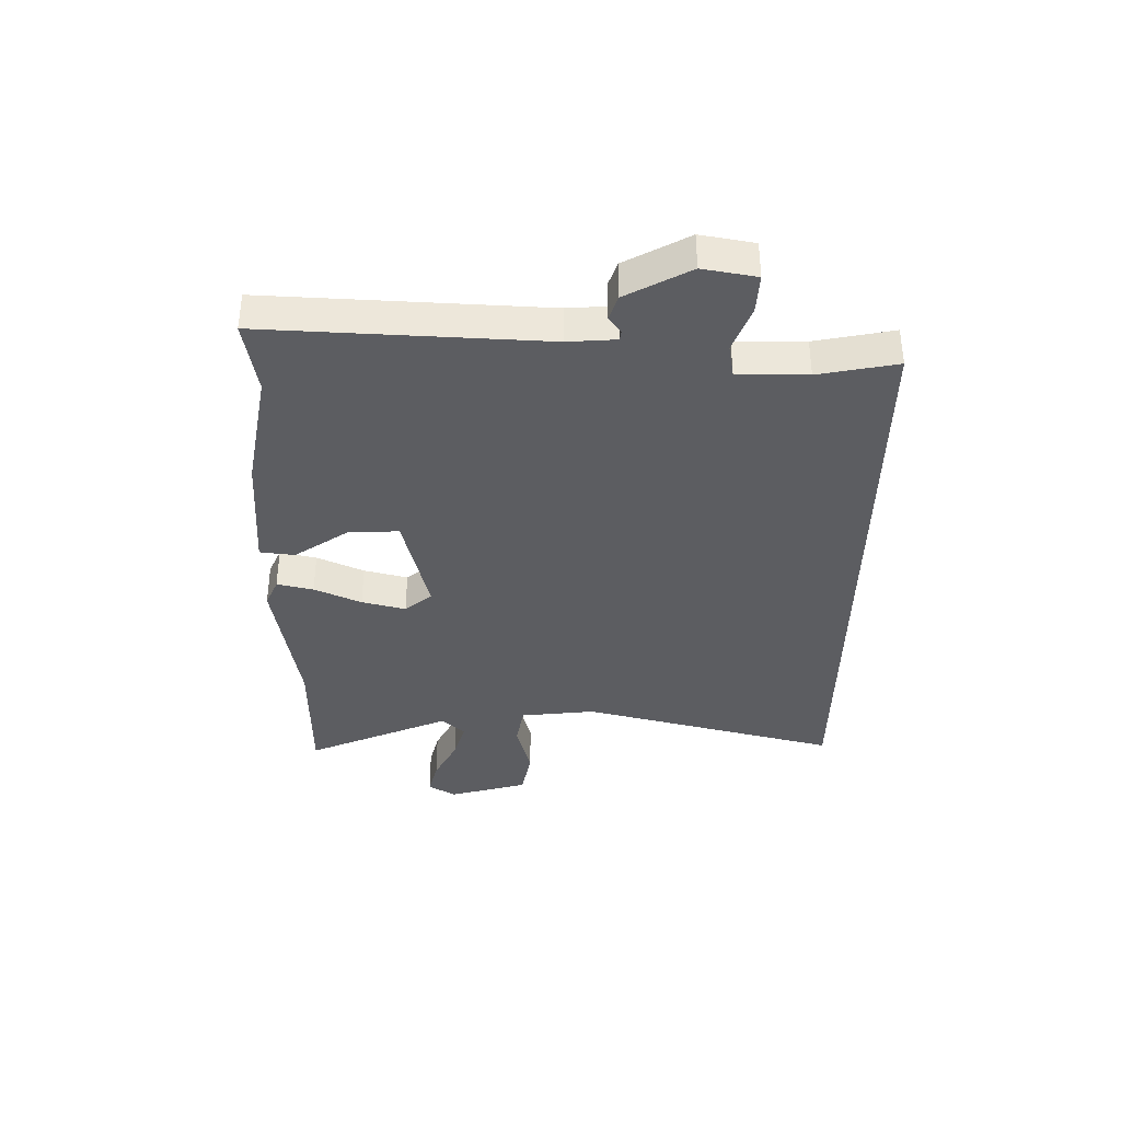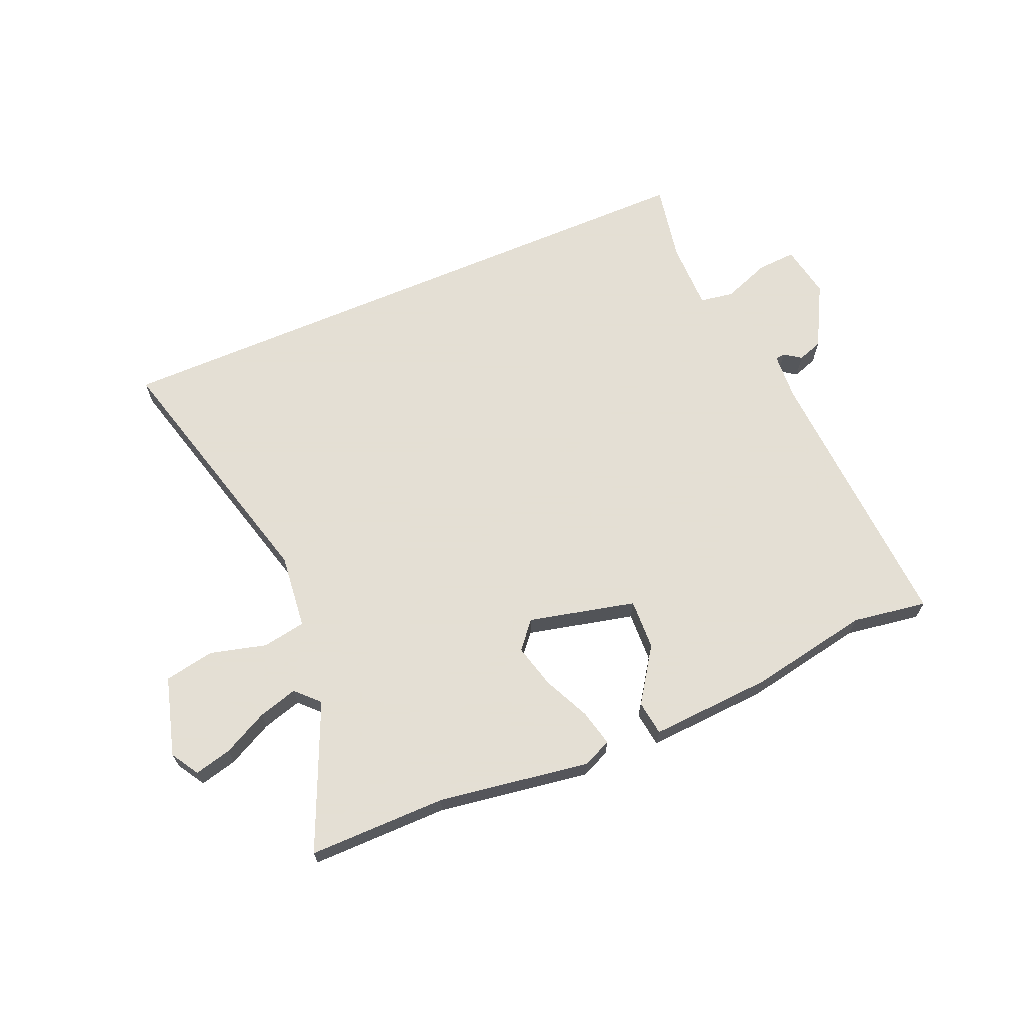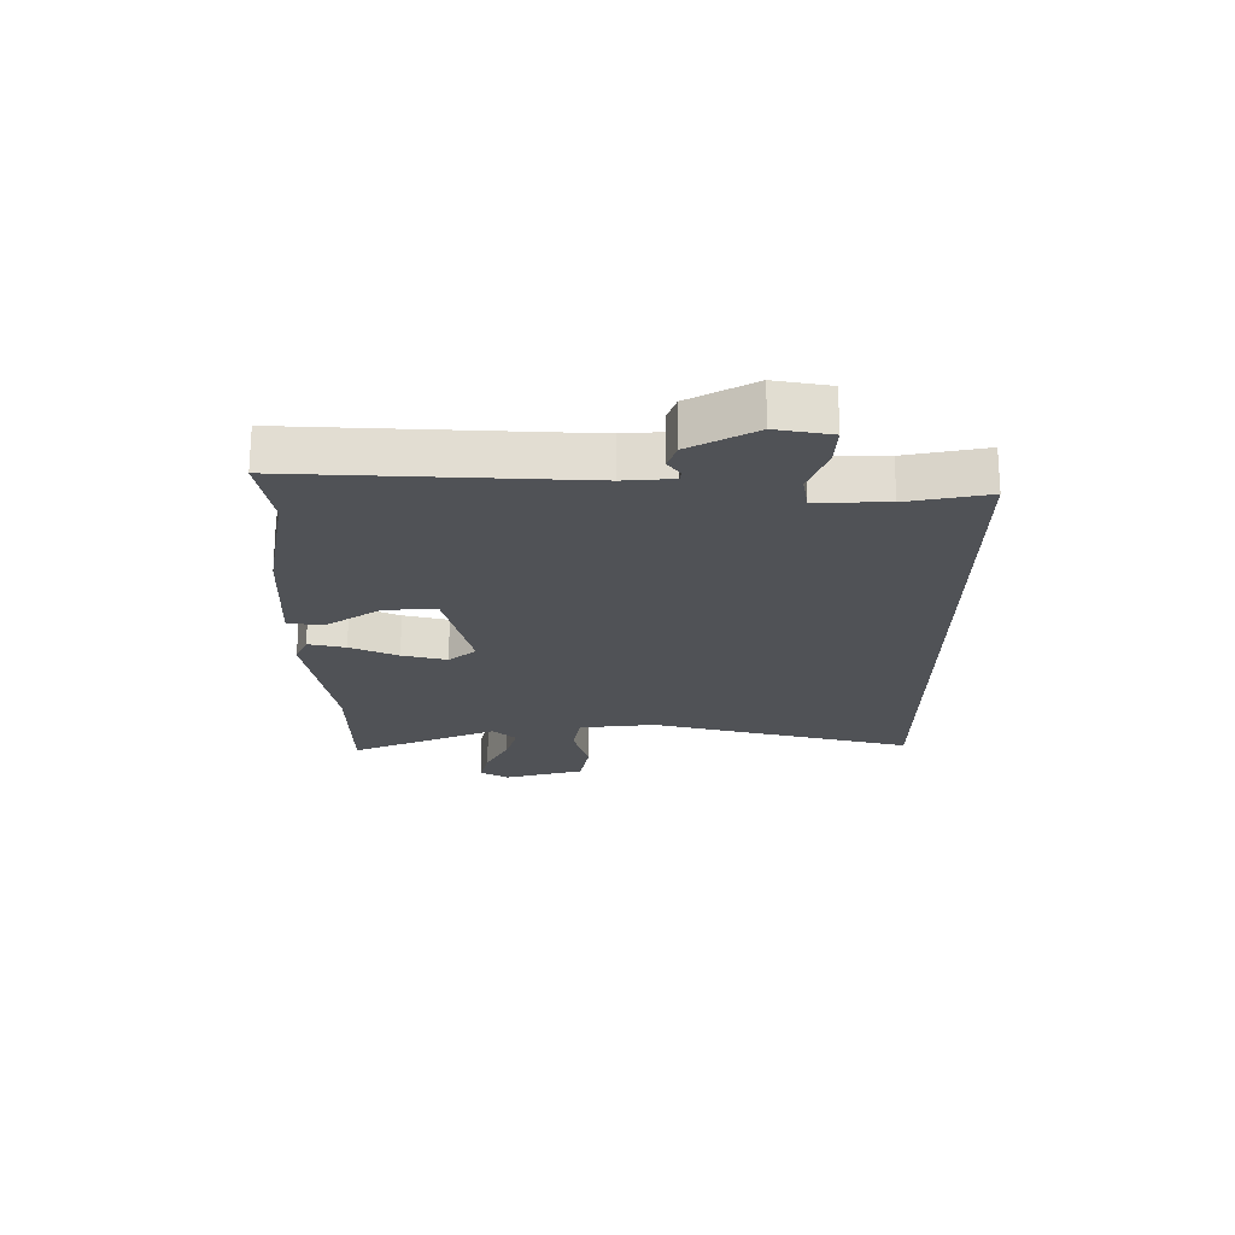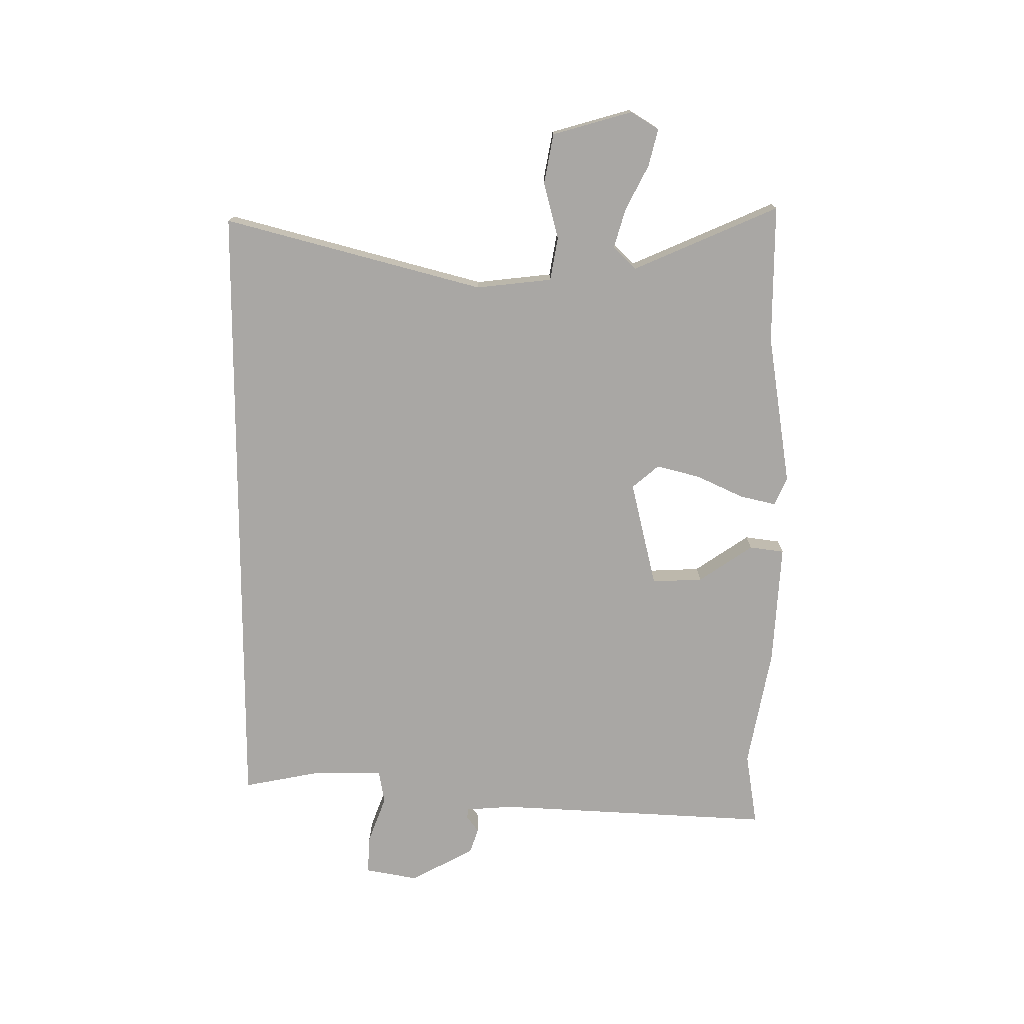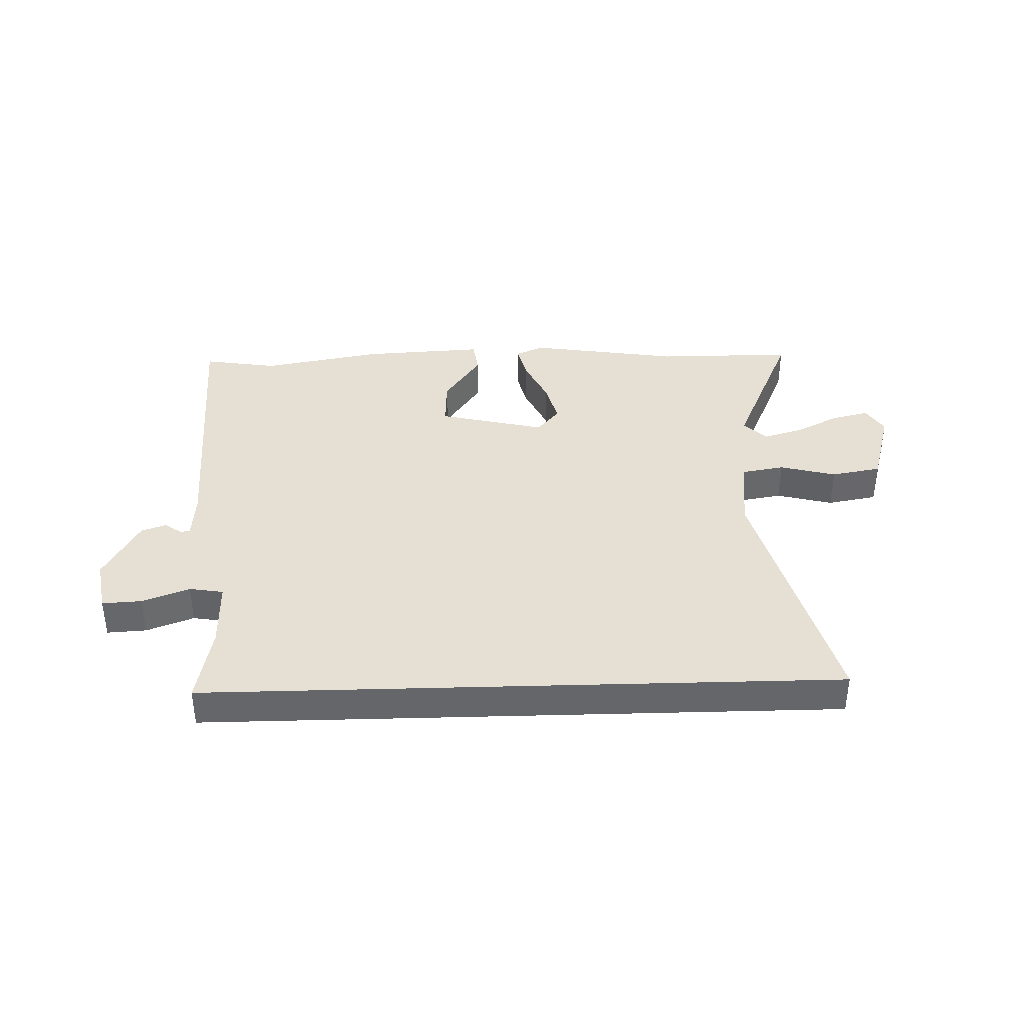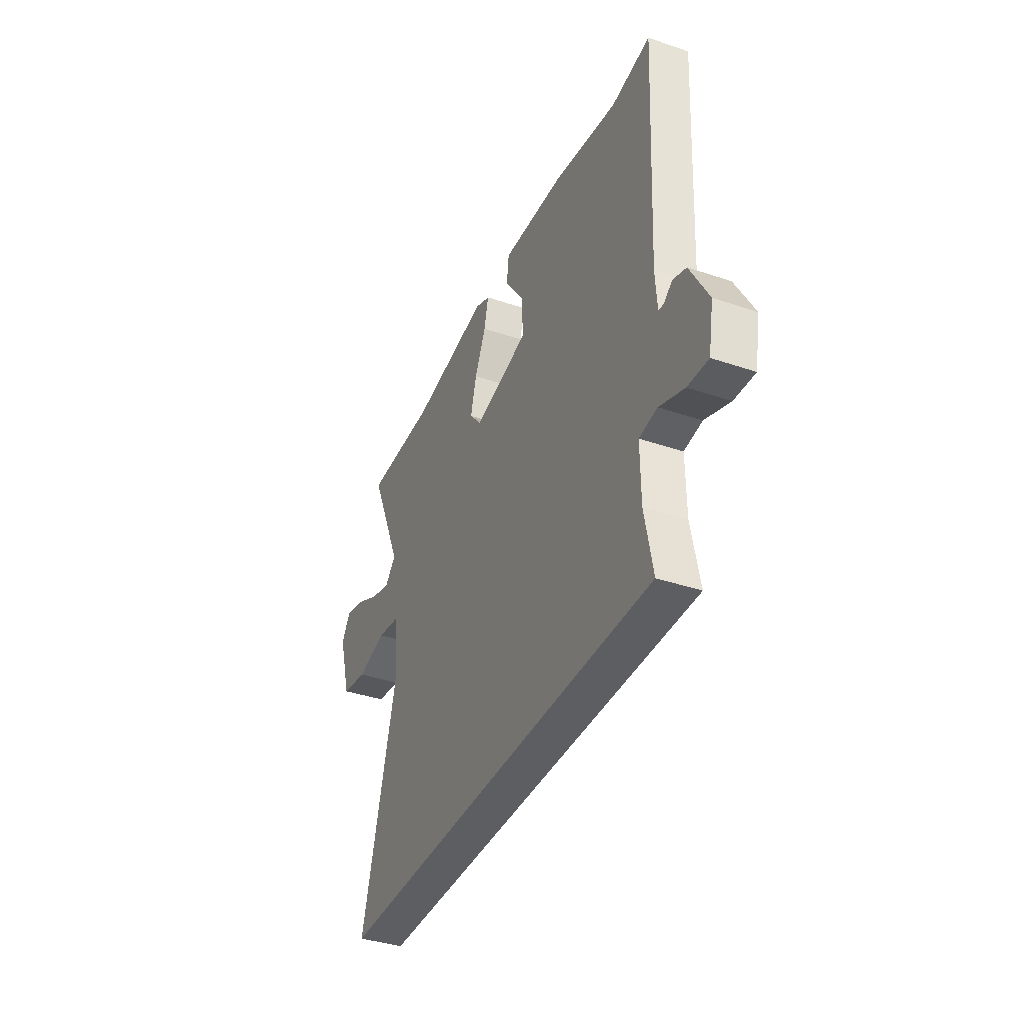
<metadata>
{"format":"obj","ext":"obj","renderer":"f3d","projection":"perspective","resolution":1024,"background":"white","views":[{"elev":-36.7,"azim":89.5,"up":"+Y"},{"elev":66.3,"azim":-23.3,"up":"+Y"},{"elev":-21.1,"azim":90.1,"up":"+Y"},{"elev":-74.7,"azim":-90.3,"up":"+Y"},{"elev":38.2,"azim":178.3,"up":"+Y"},{"elev":-38.1,"azim":66.7,"up":"+Z"}]}
</metadata>
<code>
v -0.651 0.07 0.5
v -0.409 0.07 0.5
v -0.142 0.07 0.542
v -0.092 0.07 0.52
v -0.107 0.07 0.456
v -0.145 0.07 0.374
v -0.165 0.07 0.297
v -0.125 0.07 0.25
v 0.063 0.07 0.295
v 0.059 0.07 0.384
v -0.006 0.07 0.479
v 0.002 0.07 0.54
v 0.216 0.07 0.528
v 0.429 0.07 0.489
v 0.56 0.07 0.51
v 0.535 0.07 0.021
v 0.541 0.07 -0.063
v 0.558 0.07 -0.065
v 0.587 0.07 -0.044
v 0.631 0.07 -0.059
v 0.692 0.07 -0.171
v 0.675 0.07 -0.265
v 0.606 0.07 -0.261
v 0.523 0.07 -0.23
v 0.463 0.07 -0.24
v 0.464 0.07 -0.362
v 0.491 0.07 -0.5
v -0.623 0.07 -0.5
v -0.503 0.07 -0.044
v -0.518 0.07 0.089
v -0.594 0.07 0.102
v -0.693 0.07 0.076
v -0.781 0.07 0.092
v -0.821 0.07 0.232
v -0.791 0.07 0.281
v -0.726 0.07 0.265
v -0.647 0.07 0.225
v -0.578 0.07 0.205
v -0.539 0.07 0.245
v -0.651 0 0.5
v -0.409 0 0.5
v -0.142 0 0.542
v -0.092 0 0.52
v -0.107 0 0.456
v -0.145 0 0.374
v -0.165 0 0.297
v -0.125 0 0.25
v 0.063 0 0.295
v 0.059 0 0.384
v -0.006 0 0.479
v 0.002 0 0.54
v 0.216 0 0.528
v 0.429 0 0.489
v 0.56 0 0.51
v 0.535 0 0.021
v 0.541 0 -0.063
v 0.558 0 -0.065
v 0.587 0 -0.044
v 0.631 0 -0.059
v 0.692 0 -0.171
v 0.675 0 -0.265
v 0.606 0 -0.261
v 0.523 0 -0.23
v 0.463 0 -0.24
v 0.464 0 -0.362
v 0.491 0 -0.5
v -0.623 0 -0.5
v -0.503 0 -0.044
v -0.518 0 0.089
v -0.594 0 0.102
v -0.693 0 0.076
v -0.781 0 0.092
v -0.821 0 0.232
v -0.791 0 0.281
v -0.726 0 0.265
v -0.647 0 0.225
v -0.578 0 0.205
v -0.539 0 0.245
f 35 36 37
f 34 35 37
f 33 34 37
f 32 33 37
f 31 32 37
f 30 31 37 38
f 26 27 28 29
f 25 26 29 30
f 30 38 39
f 25 30 39
f 24 25 39
f 22 23 24
f 21 22 24
f 20 21 24
f 19 20 24
f 18 19 24
f 14 15 16
f 14 16 17
f 13 14 17
f 12 13 17
f 11 12 17
f 10 11 17
f 9 10 17
f 8 9 17
f 4 5 6
f 3 4 6
f 2 3 6
f 2 6 7
f 1 2 7 8
f 24 39 1 8
f 17 18 24
f 8 17 24
f 76 75 74
f 76 74 73
f 76 73 72
f 76 72 71
f 76 71 70
f 77 76 70 69
f 68 67 66 65
f 69 68 65 64
f 78 77 69
f 78 69 64
f 78 64 63
f 63 62 61
f 63 61 60
f 63 60 59
f 63 59 58
f 63 58 57
f 55 54 53
f 56 55 53
f 56 53 52
f 56 52 51
f 56 51 50
f 56 50 49
f 56 49 48
f 56 48 47
f 45 44 43
f 45 43 42
f 45 42 41
f 46 45 41
f 47 46 41 40
f 47 40 78 63
f 63 57 56
f 63 56 47
f 1 40 41 2
f 2 41 42 3
f 3 42 43 4
f 4 43 44 5
f 5 44 45 6
f 6 45 46 7
f 7 46 47 8
f 8 47 48 9
f 9 48 49 10
f 10 49 50 11
f 11 50 51 12
f 12 51 52 13
f 13 52 53 14
f 14 53 54 15
f 15 54 55 16
f 16 55 56 17
f 17 56 57 18
f 18 57 58 19
f 19 58 59 20
f 20 59 60 21
f 21 60 61 22
f 22 61 62 23
f 23 62 63 24
f 24 63 64 25
f 25 64 65 26
f 26 65 66 27
f 27 66 67 28
f 28 67 68 29
f 29 68 69 30
f 30 69 70 31
f 31 70 71 32
f 32 71 72 33
f 33 72 73 34
f 34 73 74 35
f 35 74 75 36
f 36 75 76 37
f 37 76 77 38
f 38 77 78 39
f 39 78 40 1

</code>
